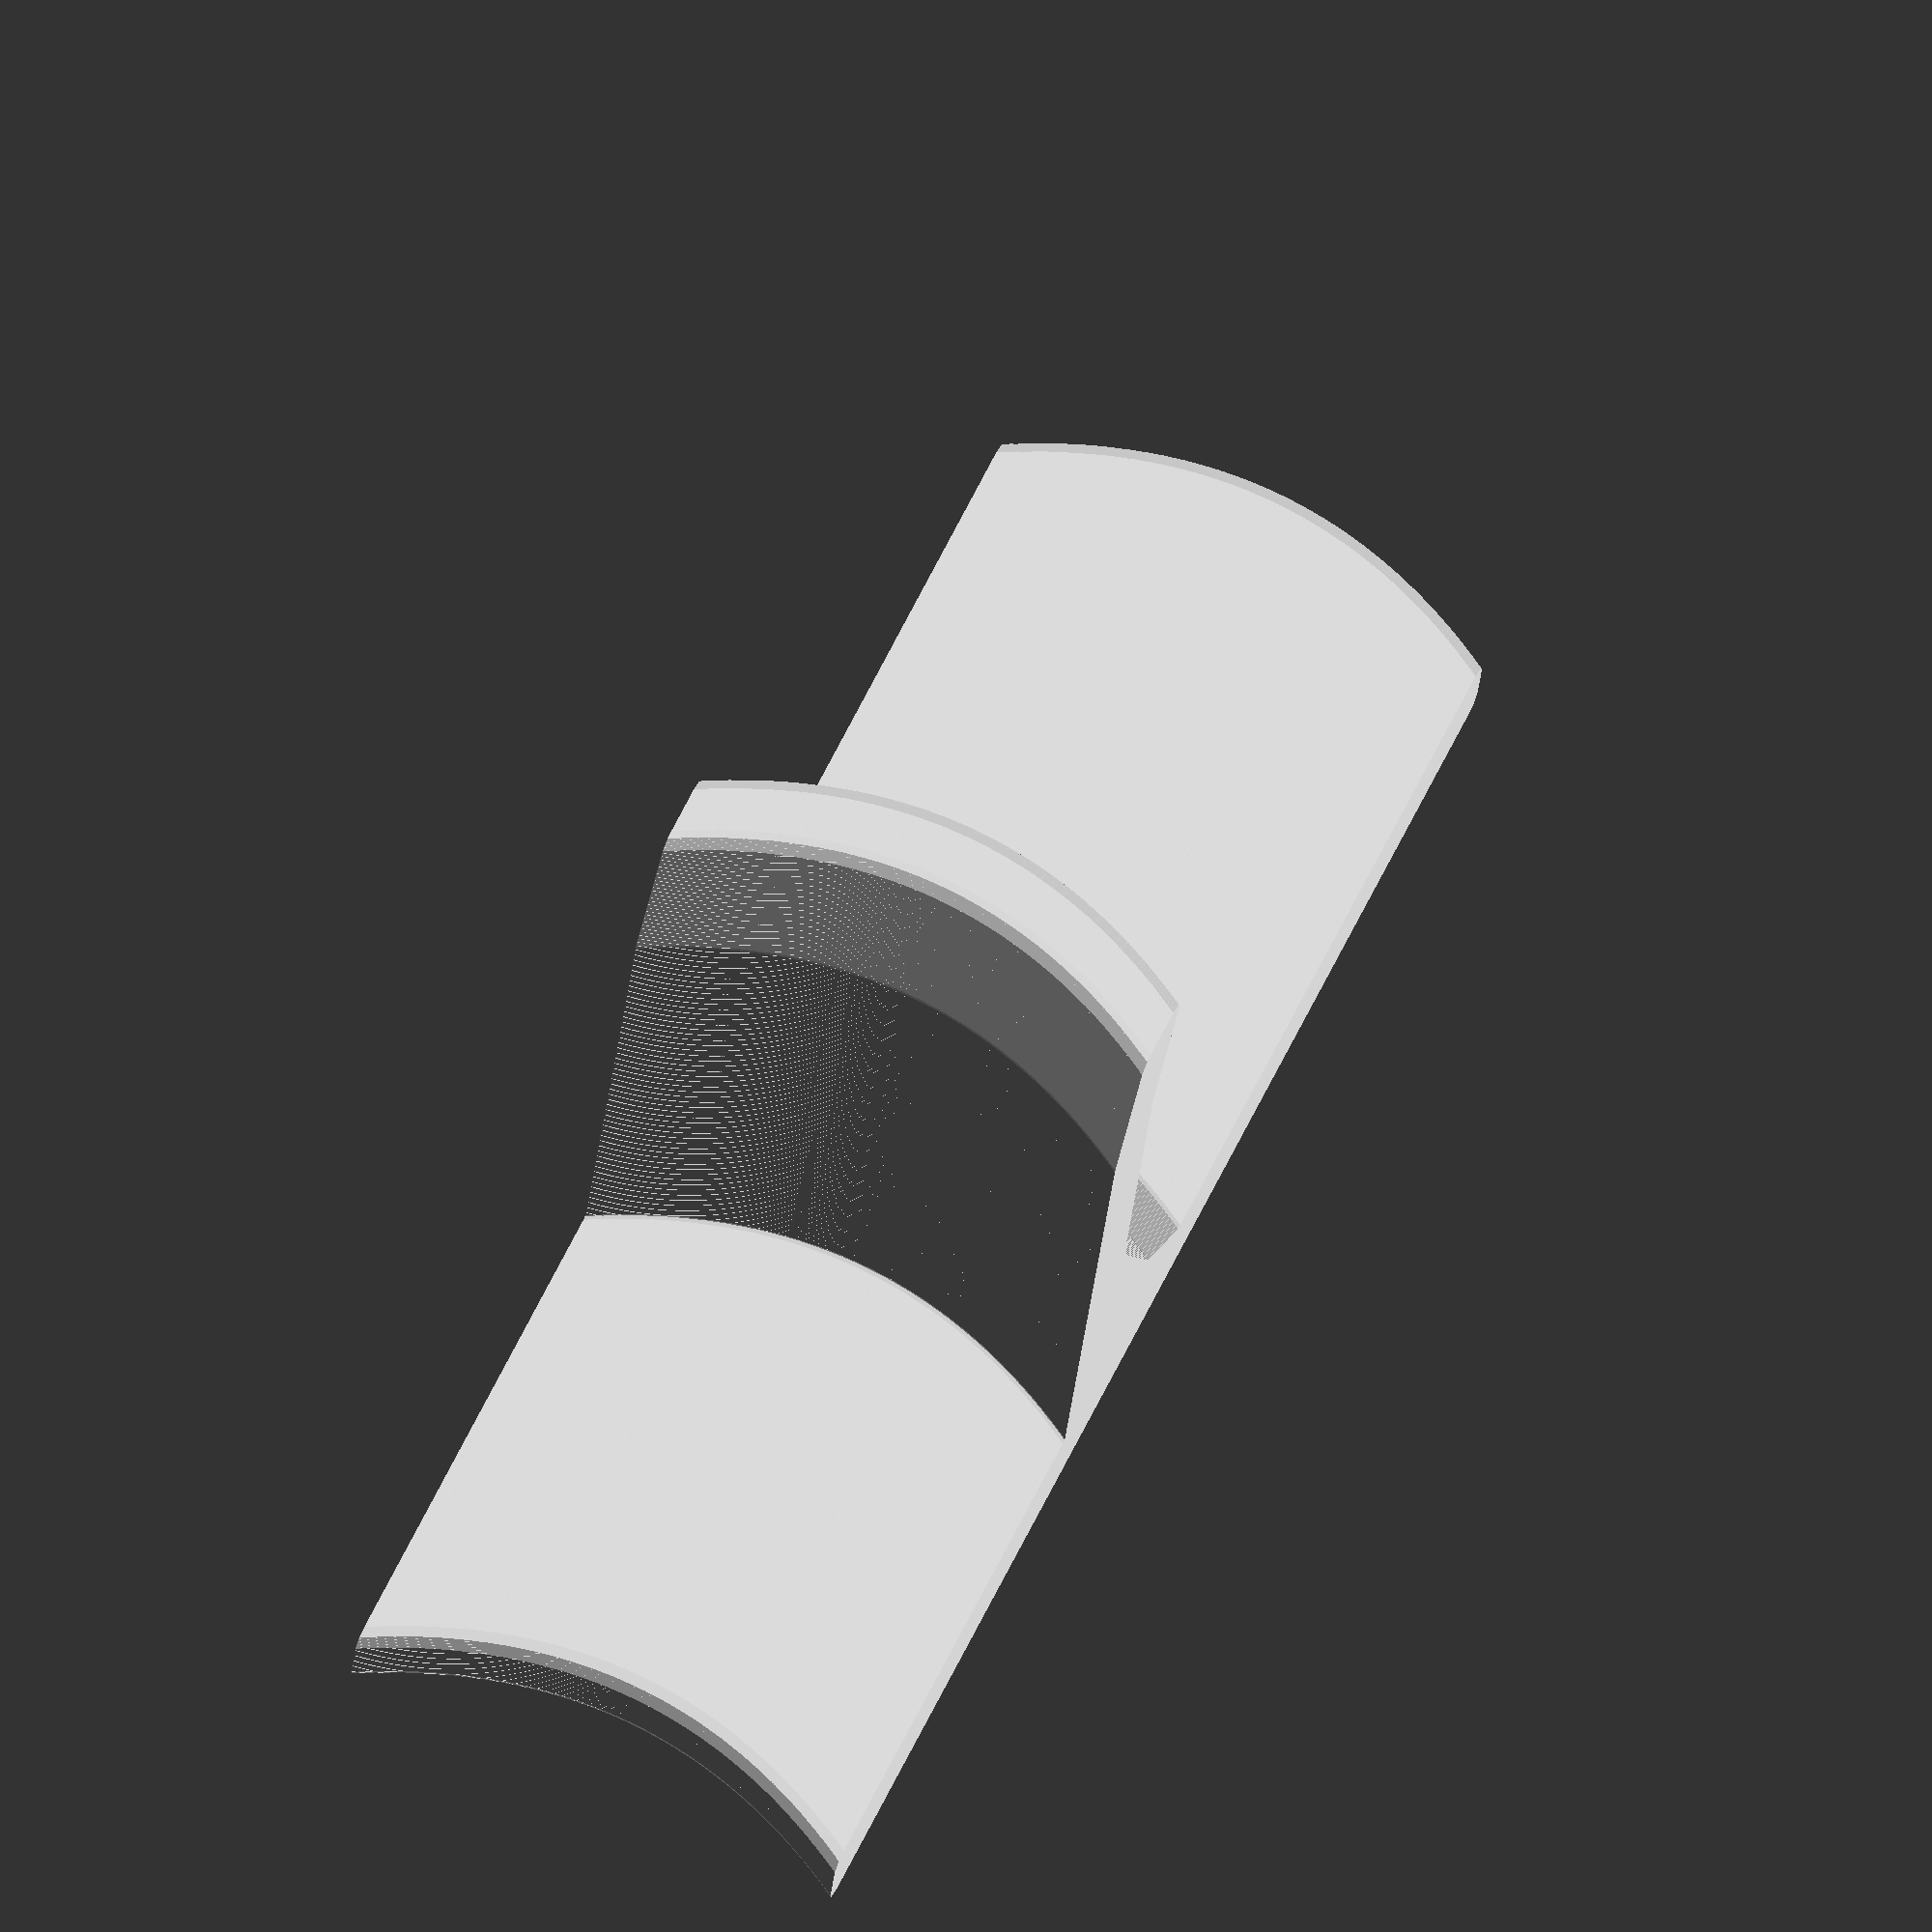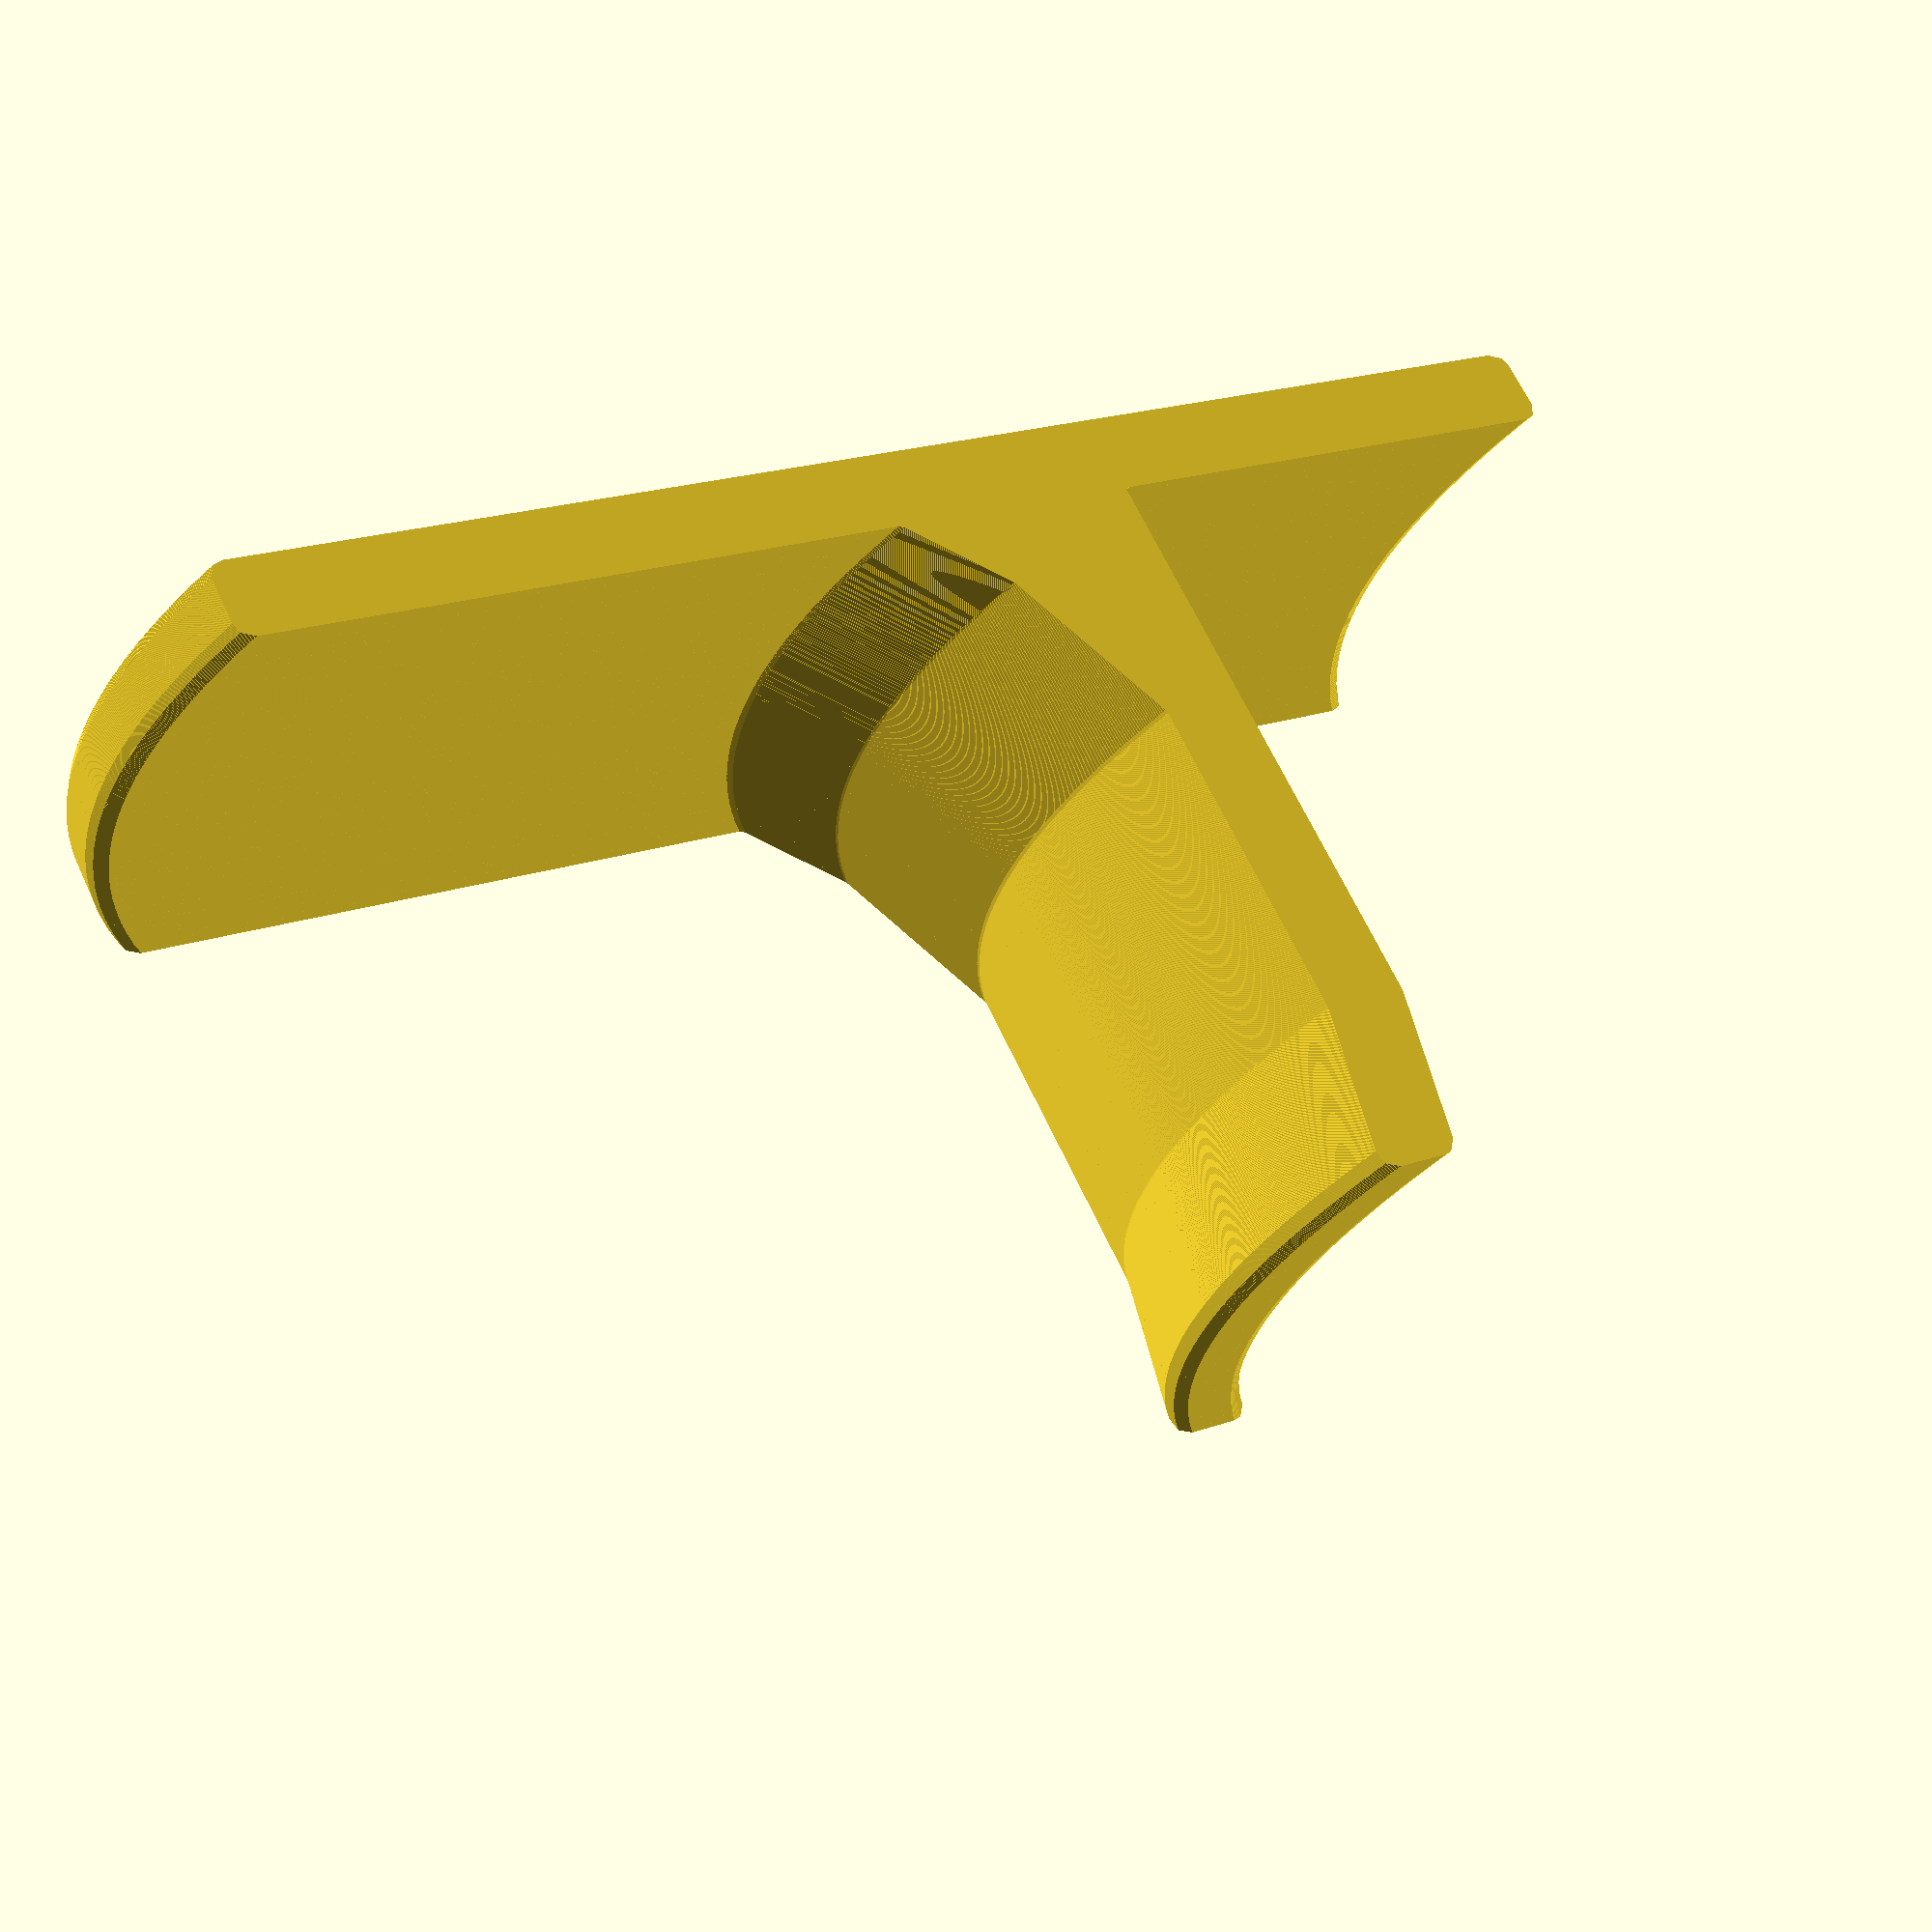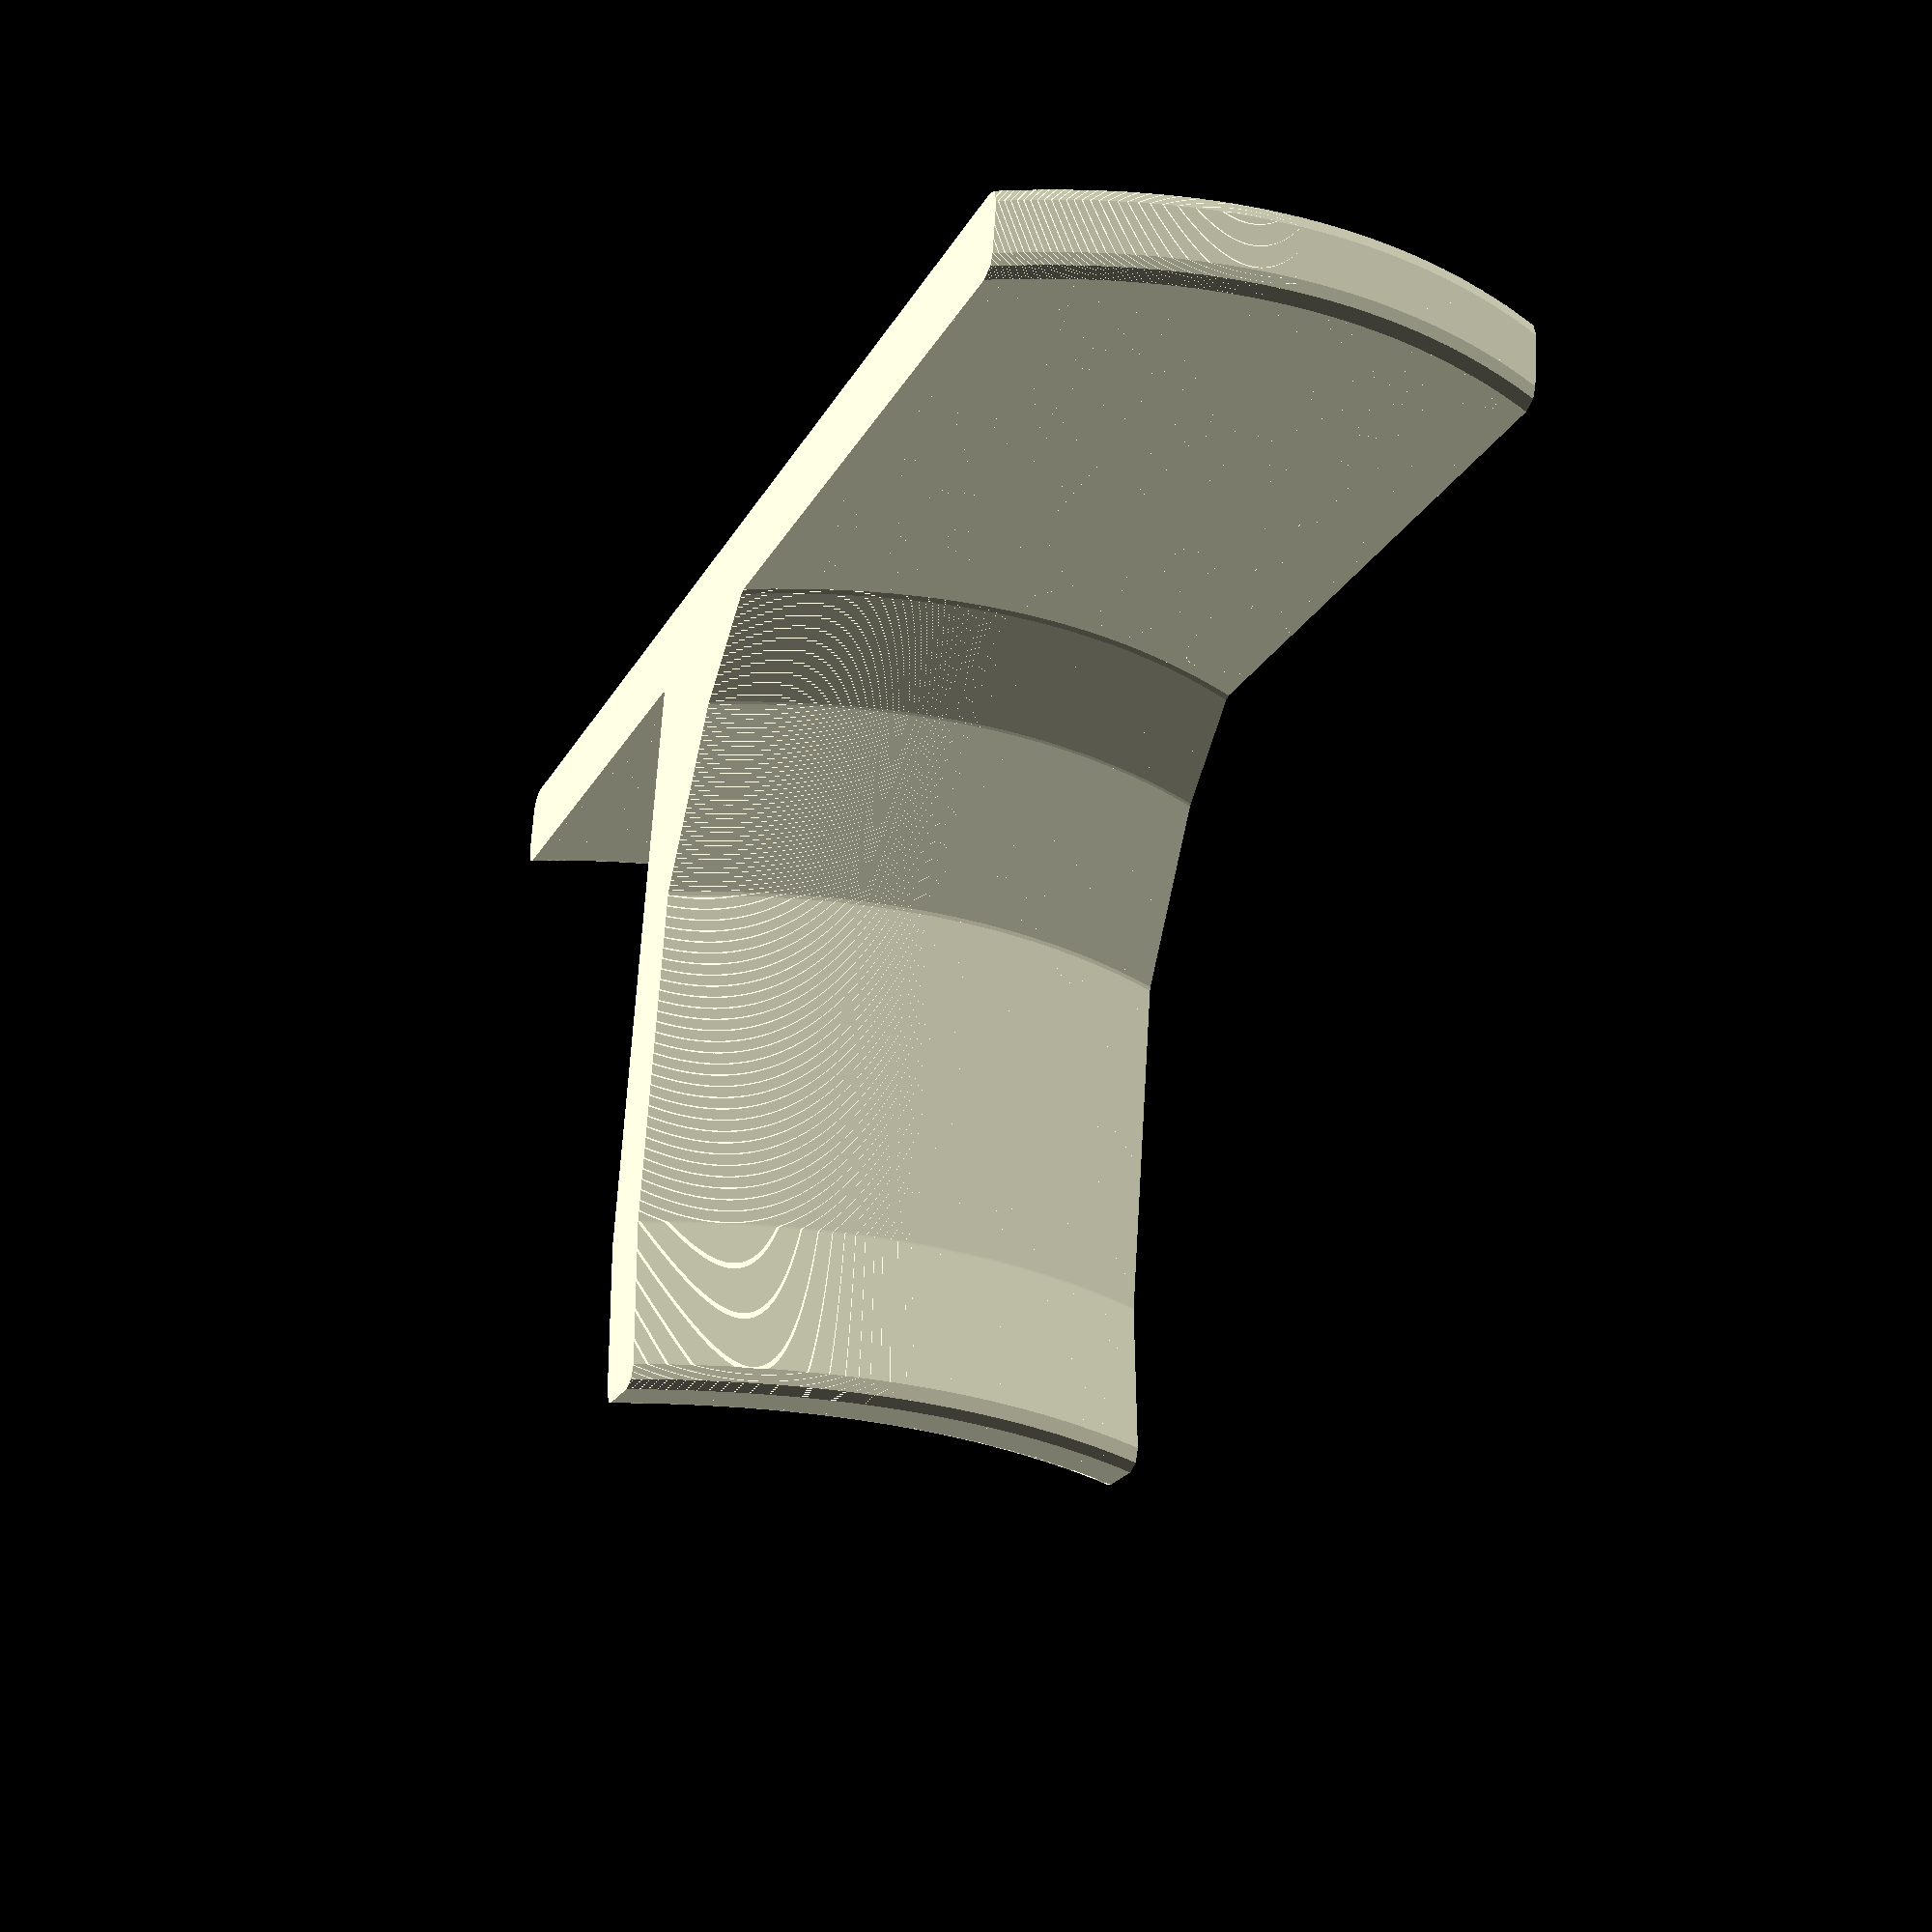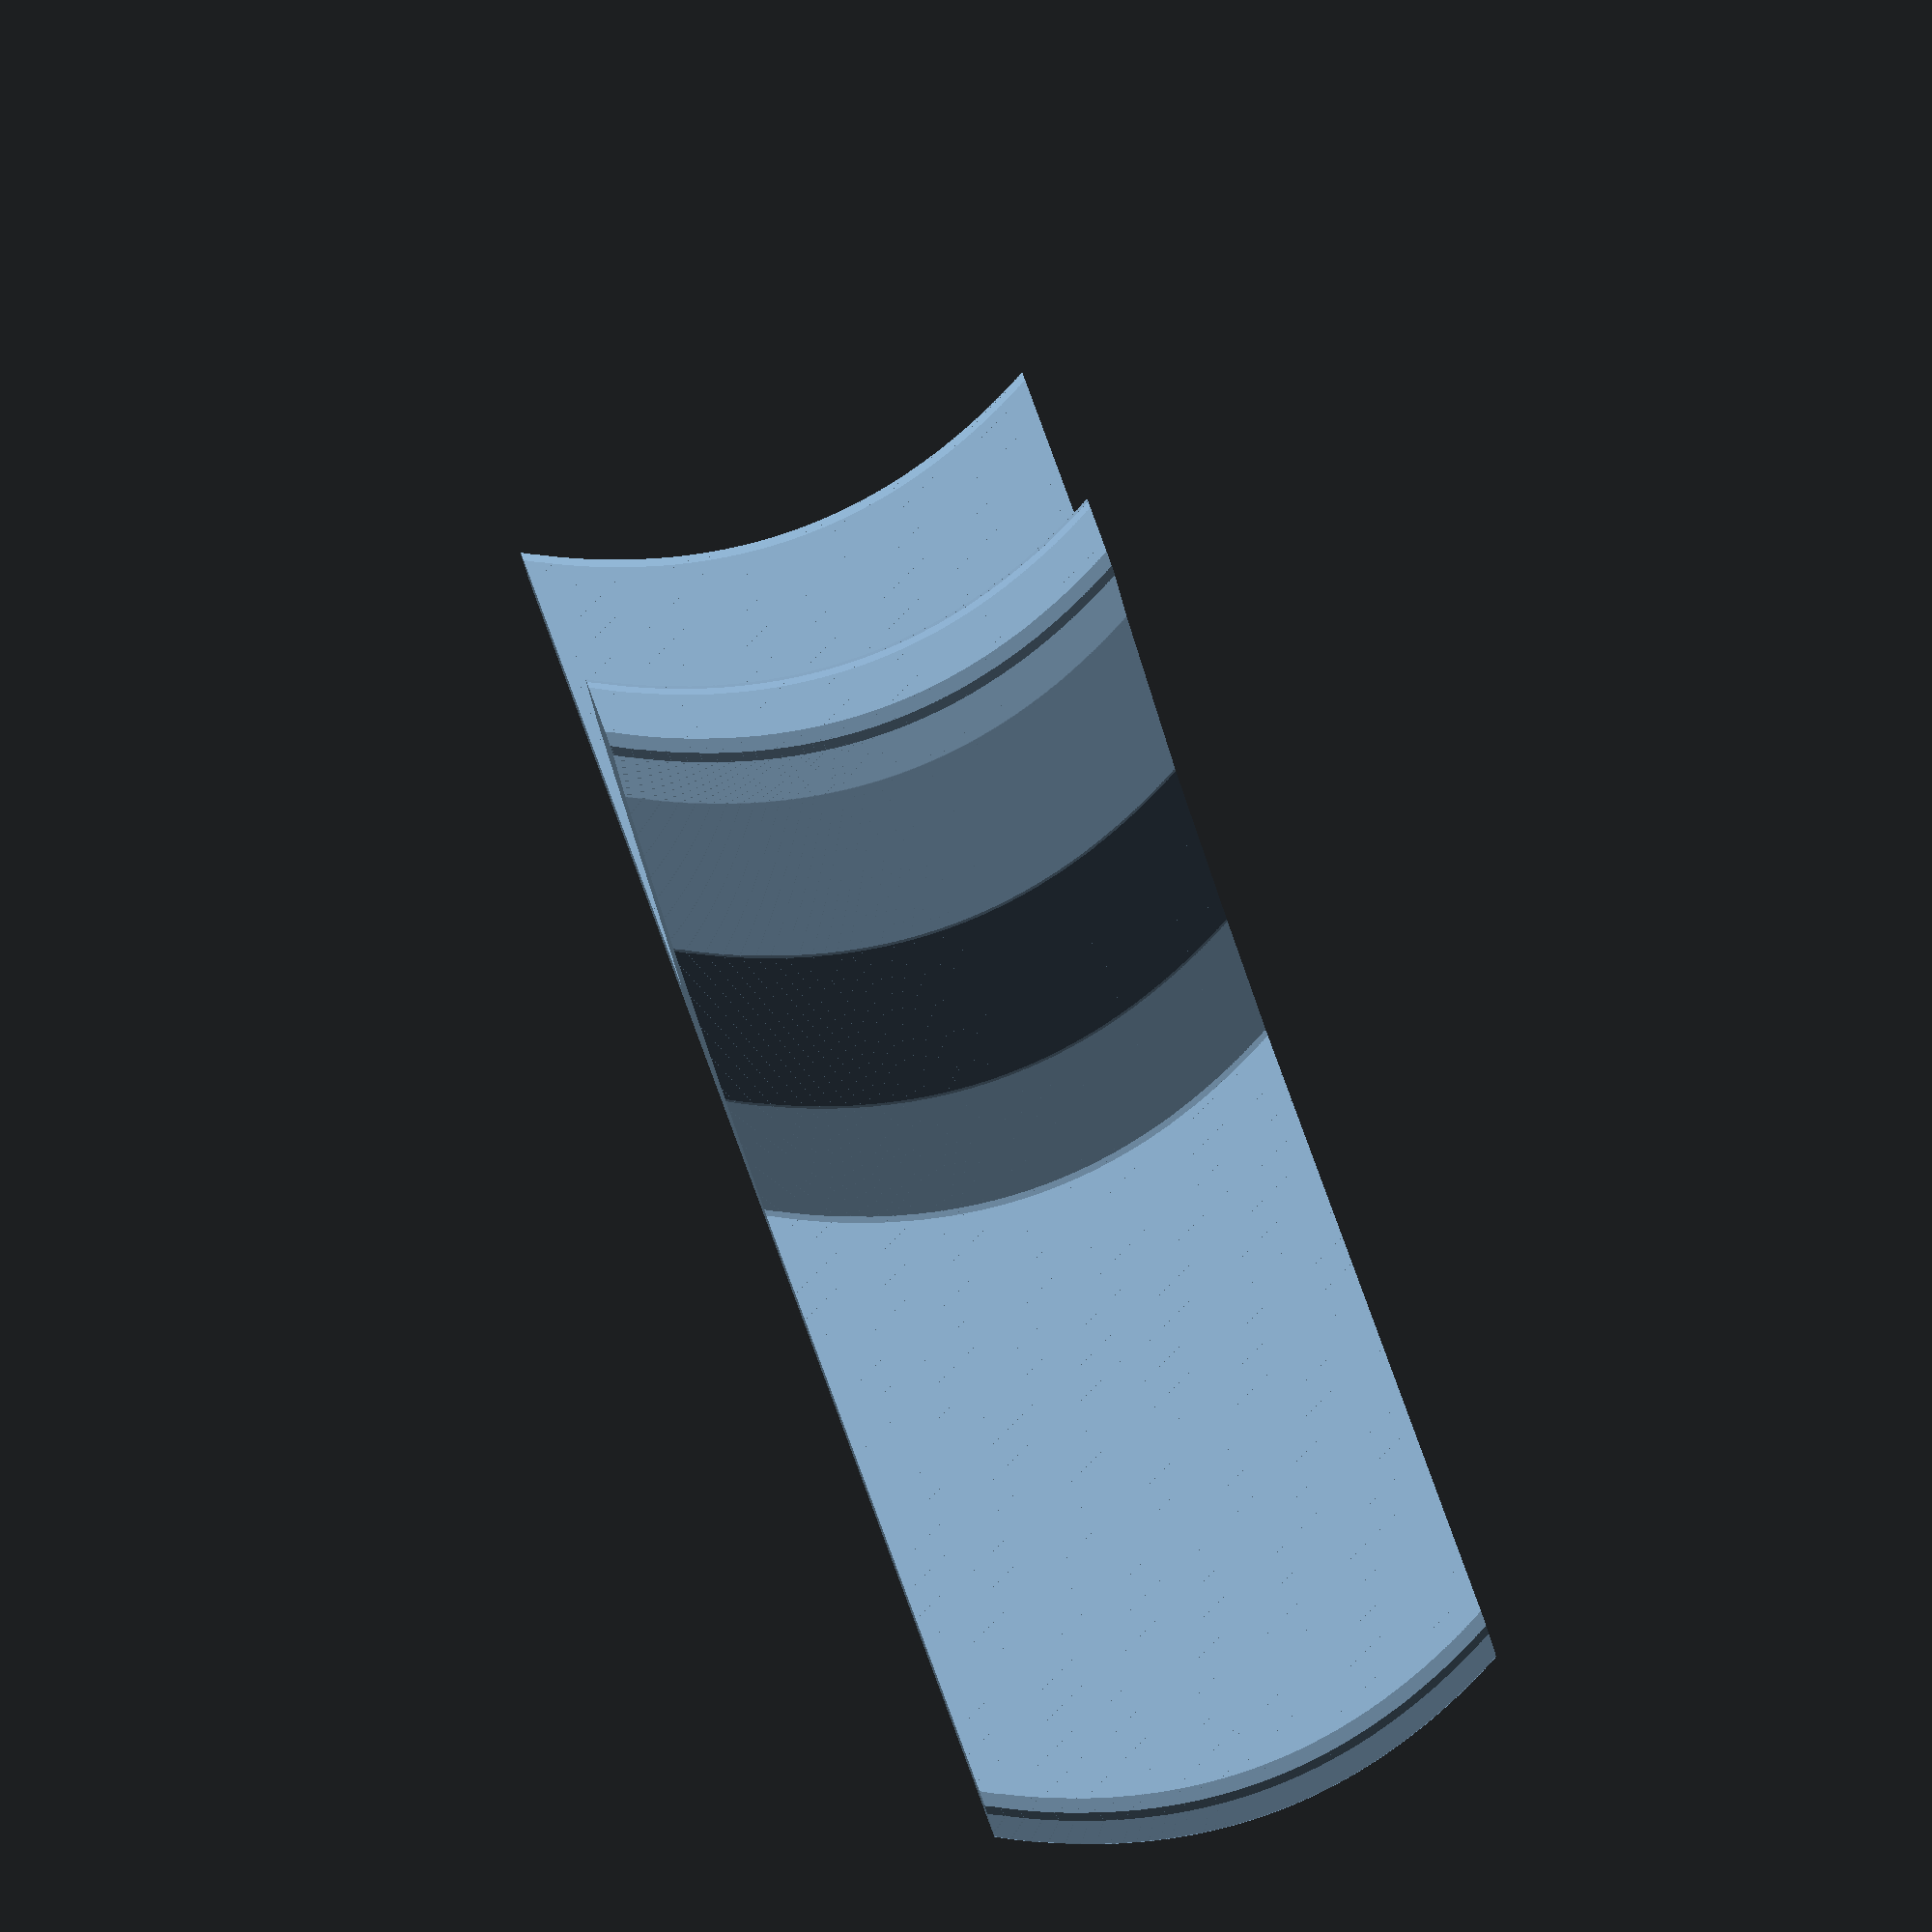
<openscad>
for (i = [-300:300]){
    singleLayer([0, -0.0001*i*i, i*0.1]);
}

module singleLayer (array) {
    translate(array)
        linear_extrude(height=0.1){
            union(){
                    offset(2)offset(-2)
                        polygon([[0,0],[0,170],[10,170],[10,90],[20,80],[30,75],[40,70],[80,70], [90,72], [100, 74], [100, 64], [90, 62], [80,60], [10,60],[10,0], [0,0]]);
            }    
        }
}

</openscad>
<views>
elev=106.1 azim=79.3 roll=64.1 proj=o view=solid
elev=35.1 azim=116.2 roll=160.7 proj=p view=solid
elev=211.3 azim=280.0 roll=110.8 proj=p view=solid
elev=93.2 azim=113.9 roll=289.8 proj=o view=wireframe
</views>
